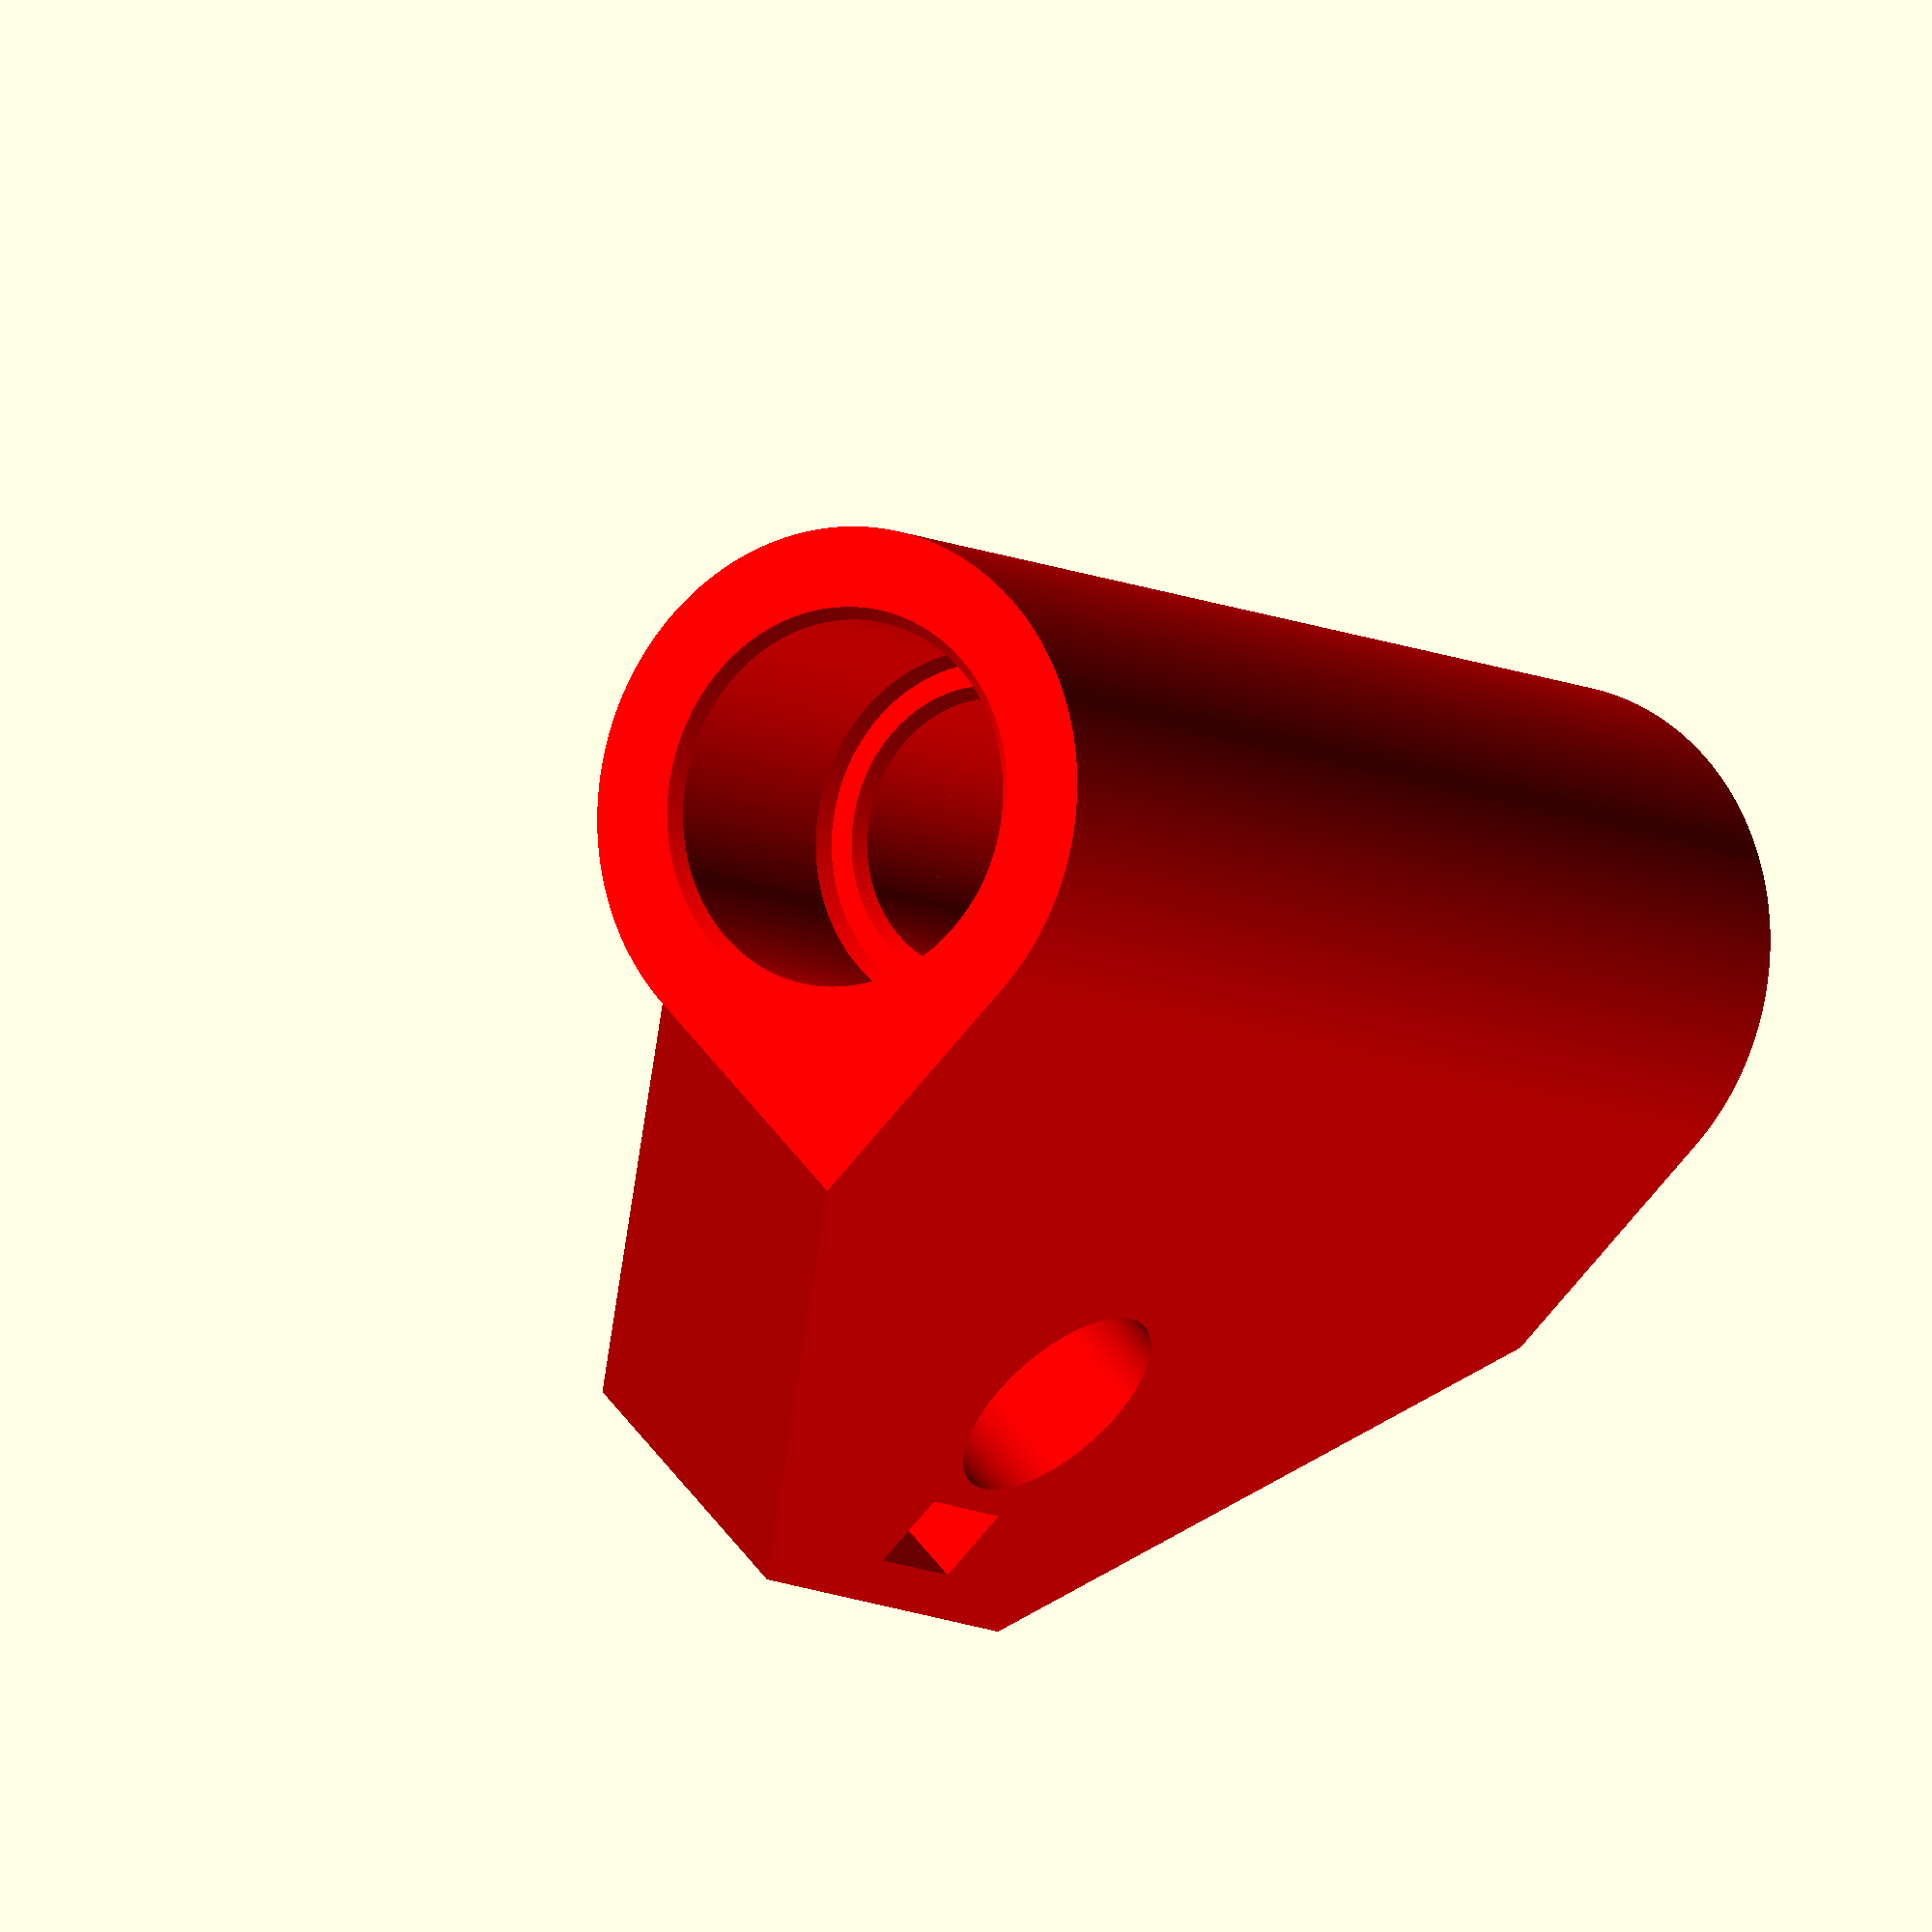
<openscad>
//Partie tenant les diam_tiges
largeur = 24;
hauteur=60;
diam_tige=10;
jeu_tige=0.1;
trou_de_vis_3 = 3.5;
x_axe_vis = -1;
largeur_ecrou_3 = 5.8;
hauteur_ecrou_3 = 6.5;
epaisseur_ecrou_3 = 3;
profondeur_trou_vis_3 = 22;
x_cent_tige = 20;
z_cent_tige = 10;
//glissière
diam_bague = 16;
prof_bague=12.5;
chanfrein = 0.5;

cut = 40;

diff_trou = largeur+largeur/2 - (x_cent_tige+diam_tige/2);
$fn=400;

glissiere_v8_single();


module empreinte_M3(){
    cote_k = 5.5;
    facteur =1.1547;
    cote_e = cote_k*facteur;
    clear = 0.25;
    linear_extrude(height = 3, center = true)
    circle(d = cote_e+clear, $fn=6, center=true);
}



module glissiere_v8_single(){

color("red")
difference()
{
    // BLoc principal
    union() 
    {

        cylinder(h=hauteur,r=largeur/2);
        //cube([largeur/2+20+5,largeur/2,hauteur]);
        translate([0,largeur/2,0])
            rotate([90,0,0])
                linear_extrude(height=largeur/2)
                    polygon( points=
                    [[0,0],//0
                    [largeur/2,0],//1
                    [largeur/2+20,hauteur/3],//2
                    [largeur/2+20,hauteur/3*2],//3
                    [largeur/2,hauteur],//1
                    [0,hauteur],//1
                    ]);
        
        //attache courroie
        translate([0,0,(hauteur-22)/2])
            linear_extrude(height=22)
                polygon( points=
                [[0,0],//0
                [14,0],//1
                [14,-16],//2
                [6,-16],//3
                [0,-12],//4
                ]);
    } // union
    
    //passage ecrou
    translate([28,largeur/4,hauteur/2])
        cube ([3.5,largeur/2+0.1,5.6],center=true);
    translate([36,largeur/4,hauteur/2])
    rotate([0,-90,0])
        cylinder(d=3.5,h=largeur/2);
    
    //axe
    translate([x_cent_tige,largeur/2+0.01,hauteur/2])
    rotate([90,0,0])
        cylinder(d=diam_tige+jeu_tige,h=largeur/2+0.1);
    
    //courroie
    translate([-0.63+10,-6.5-9.5,44])
    rotate([0,90,0])
        courroie();
    
    translate([-0.63+10,-6.5-16,44])
    rotate([0,90,0])
        courroie();

   
    //Extrusion 
    //translate([largeur*1.5,largeur/2,0])
    rotate_extrude() 
        polygon( points=
        [[0,hauteur+1],//0
        [diam_bague/2+chanfrein,hauteur+1],//1
        [diam_bague/2+chanfrein,hauteur],//2
        [diam_bague/2,hauteur-chanfrein],//3
        [diam_bague/2,hauteur-prof_bague+chanfrein],//4
        [diam_bague/2-chanfrein,hauteur-prof_bague],//5
        [diam_tige/2+1+chanfrein,hauteur-prof_bague],//6
        [diam_tige/2+1,hauteur-prof_bague-chanfrein],//7
        [diam_tige/2+1,prof_bague+chanfrein], //8
        [diam_tige/2+1+chanfrein,prof_bague],
        [diam_bague/2-chanfrein,prof_bague],
        [diam_bague/2,prof_bague-chanfrein], //11
        [diam_bague/2,chanfrein],
        [diam_bague/2+chanfrein,0],
        [diam_bague/2+chanfrein,-1],
        [0,-1]
        ]);    
} // fin piece

}
module courroie(){
    //courroie 1
    color("blue")
        translate([-0.01,0,0.01-0.1])
        cube([30,6.51 ,0.74]);
    color("blue")
        translate([0.01,0,0.01-0.1])
        {
            rotate([0,0,0])
            {
                r=0.75;
                h=6.51;
                // small number
                e=.02;
                for ( i = [0 : 14] )
                {
                    translate([1+i*2,0,0.73])
                        rotate([-90,90,0])
                            difference()
                            {
                                cylinder(h,r,r);
                                translate ([0,-(r+e),-e]) cube([2*(r+e),2*(r+e),h+2*e]);
                            }
                }
            }
        }
}
</openscad>
<views>
elev=187.5 azim=316.7 roll=150.0 proj=o view=solid
</views>
